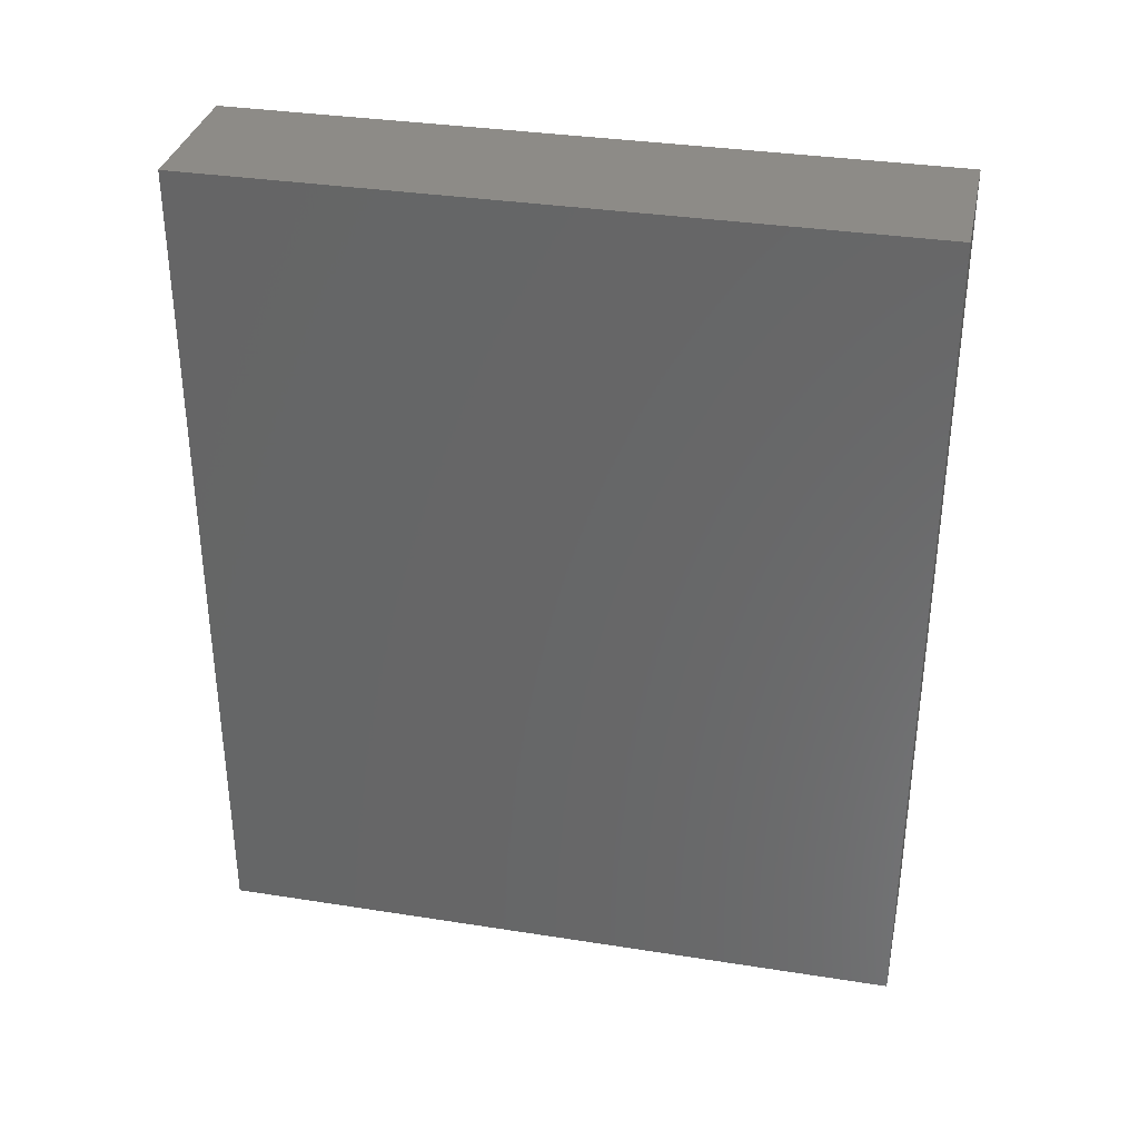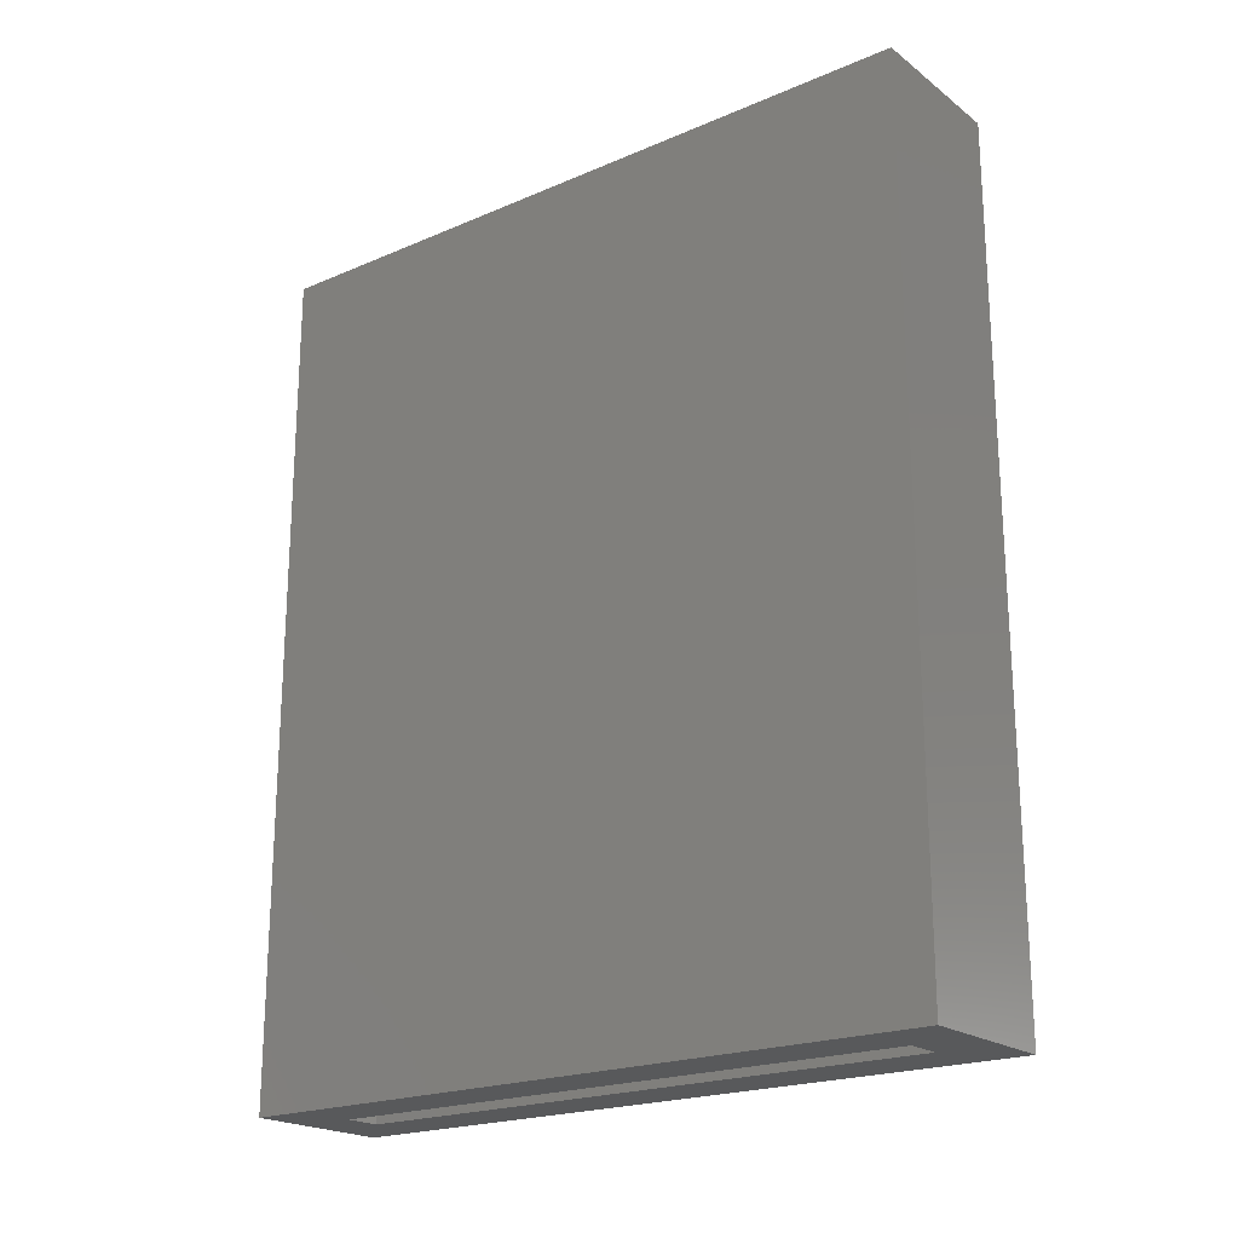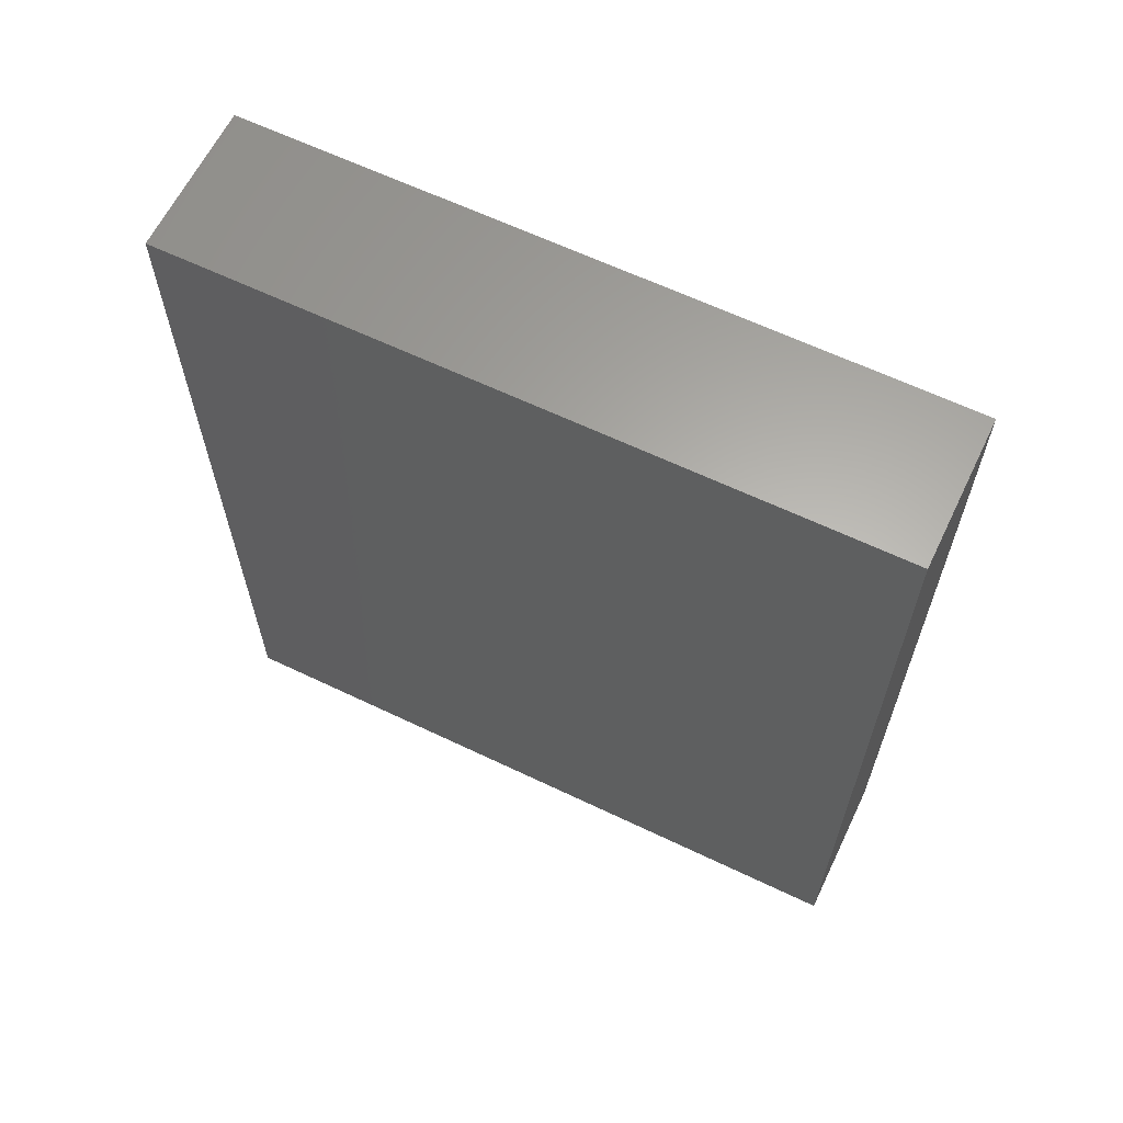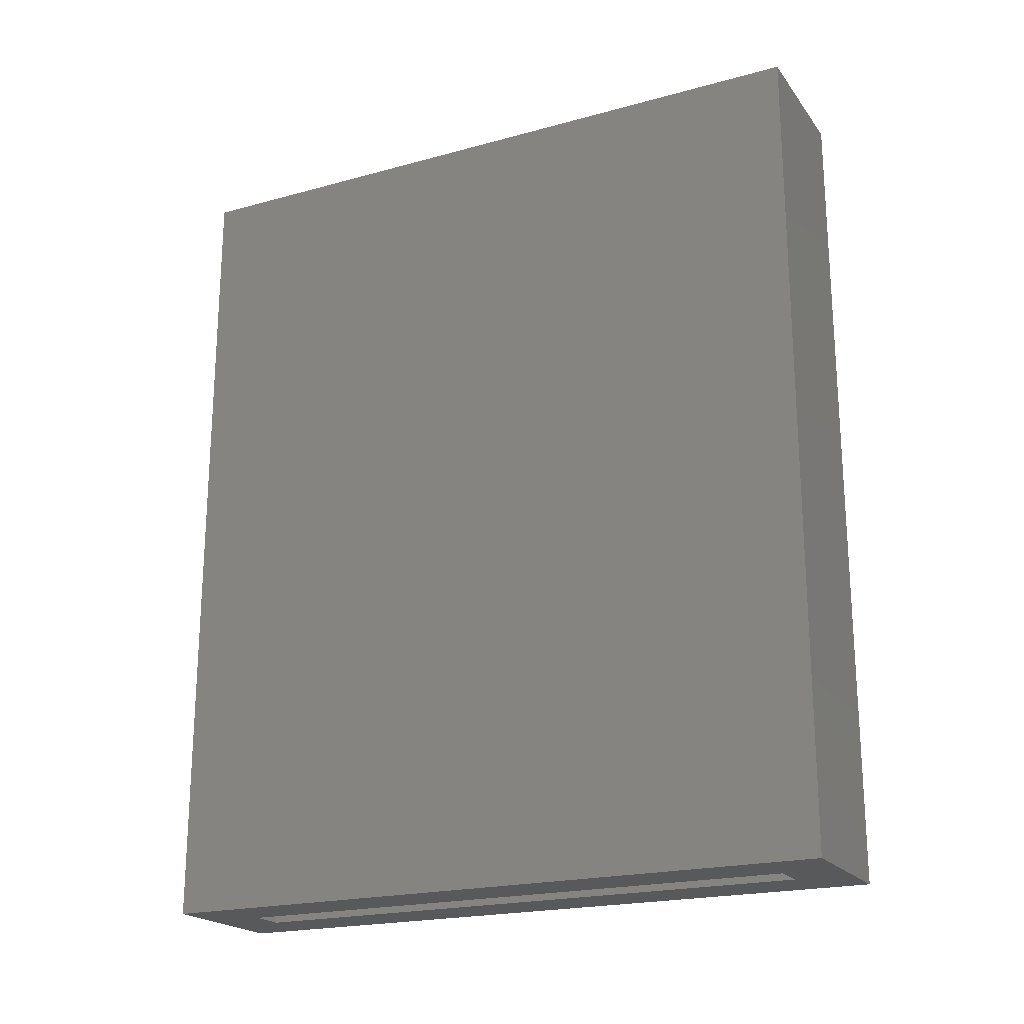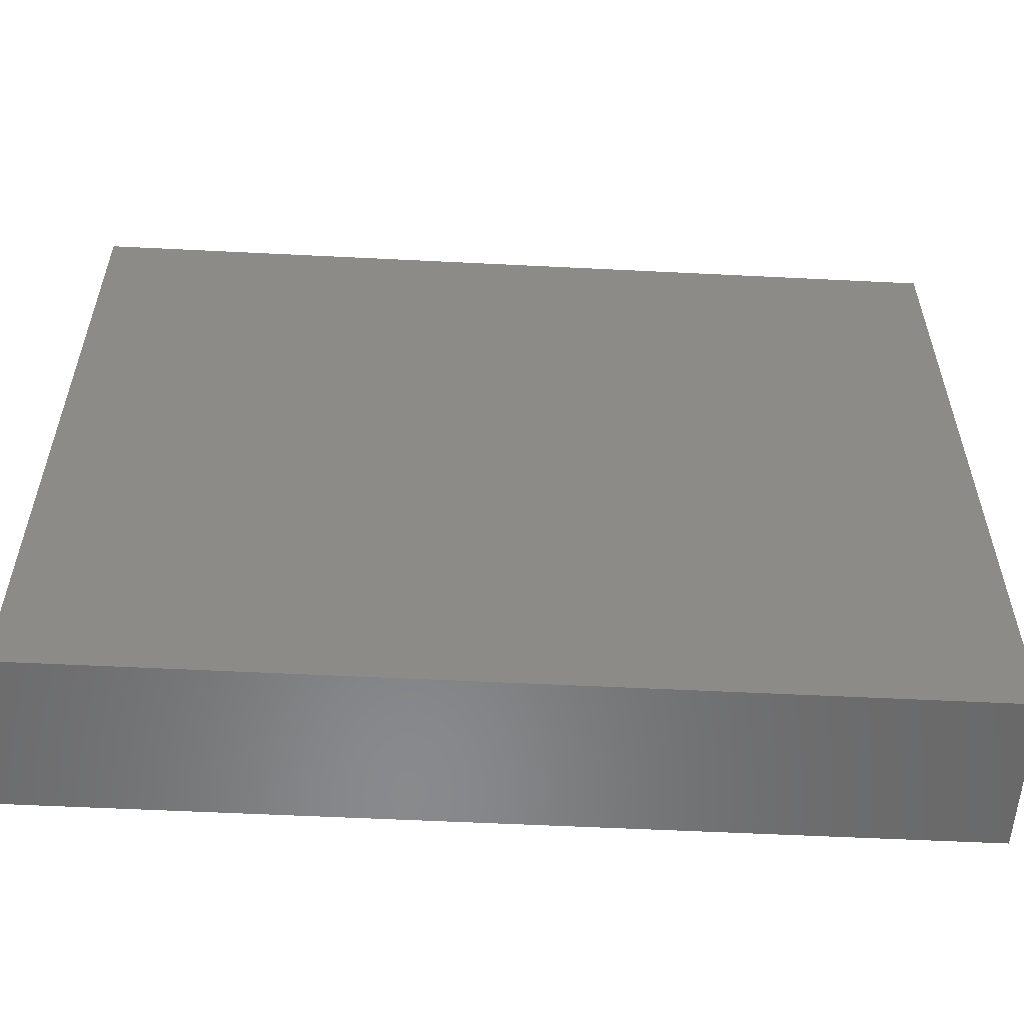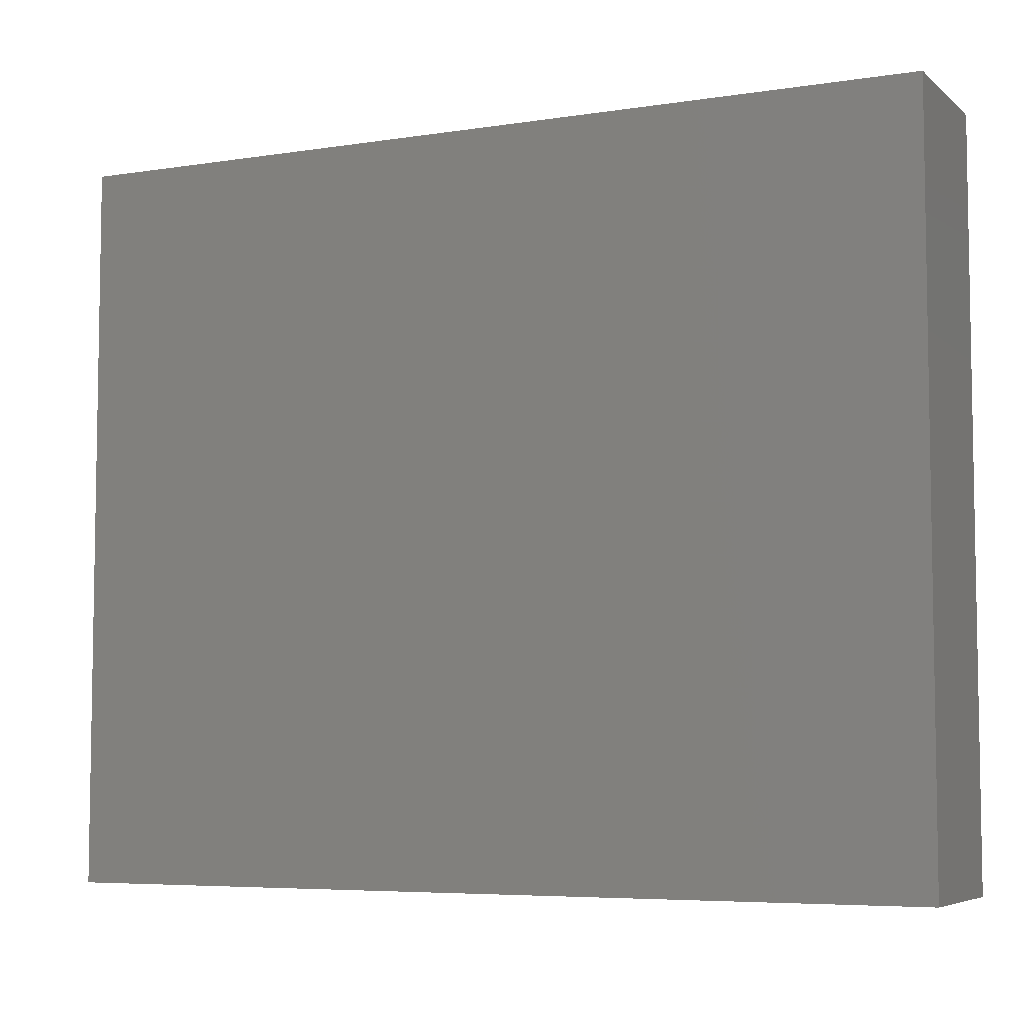
<metadata>
{"format":"stl","ext":"stl","renderer":"f3d","projection":"perspective","resolution":1024,"background":"white","views":[{"elev":34.0,"azim":102.0,"up":"+Y"},{"elev":-20.8,"azim":-52.5,"up":"+Y"},{"elev":63.1,"azim":115.8,"up":"+Y"},{"elev":-20.8,"azim":-63.7,"up":"+Y"},{"elev":-55.7,"azim":-93.0,"up":"+Z"},{"elev":-6.0,"azim":115.2,"up":"+Z"}]}
</metadata>
<code>
# stl→obj: 16 verts, 28 faces
v 0.1797 -0.4766 -0.5938
v 0.09375 -0.4766 -0.5078
v -0.04688 -0.4766 -0.5938
v 0.03906 -0.4766 -0.5078
v -0.04688 -0.4766 0.4683
v 0.03906 -0.4766 0.3824
v 0.1797 -0.4766 0.4683
v 0.09375 -0.4766 0.3824
v 0.09375 0.7109 -0.5078
v 0.03906 0.7109 -0.5078
v 0.09375 0.7109 0.3824
v 0.03906 0.7109 0.3824
v 0.1797 0.7969 -0.5938
v -0.04688 0.7969 -0.5938
v 0.1797 0.7969 0.4683
v -0.04688 0.7969 0.4683
f 1 2 3
f 3 2 4
f 3 4 5
f 5 4 6
f 5 6 7
f 7 6 8
f 7 8 1
f 1 8 2
f 2 9 4
f 4 9 10
f 11 8 12
f 12 8 6
f 6 4 12
f 12 4 10
f 8 11 2
f 2 11 9
f 1 3 13
f 13 3 14
f 13 14 15
f 15 14 16
f 15 16 7
f 7 16 5
f 5 16 3
f 3 16 14
f 7 1 15
f 15 1 13
f 9 11 10
f 10 11 12

</code>
